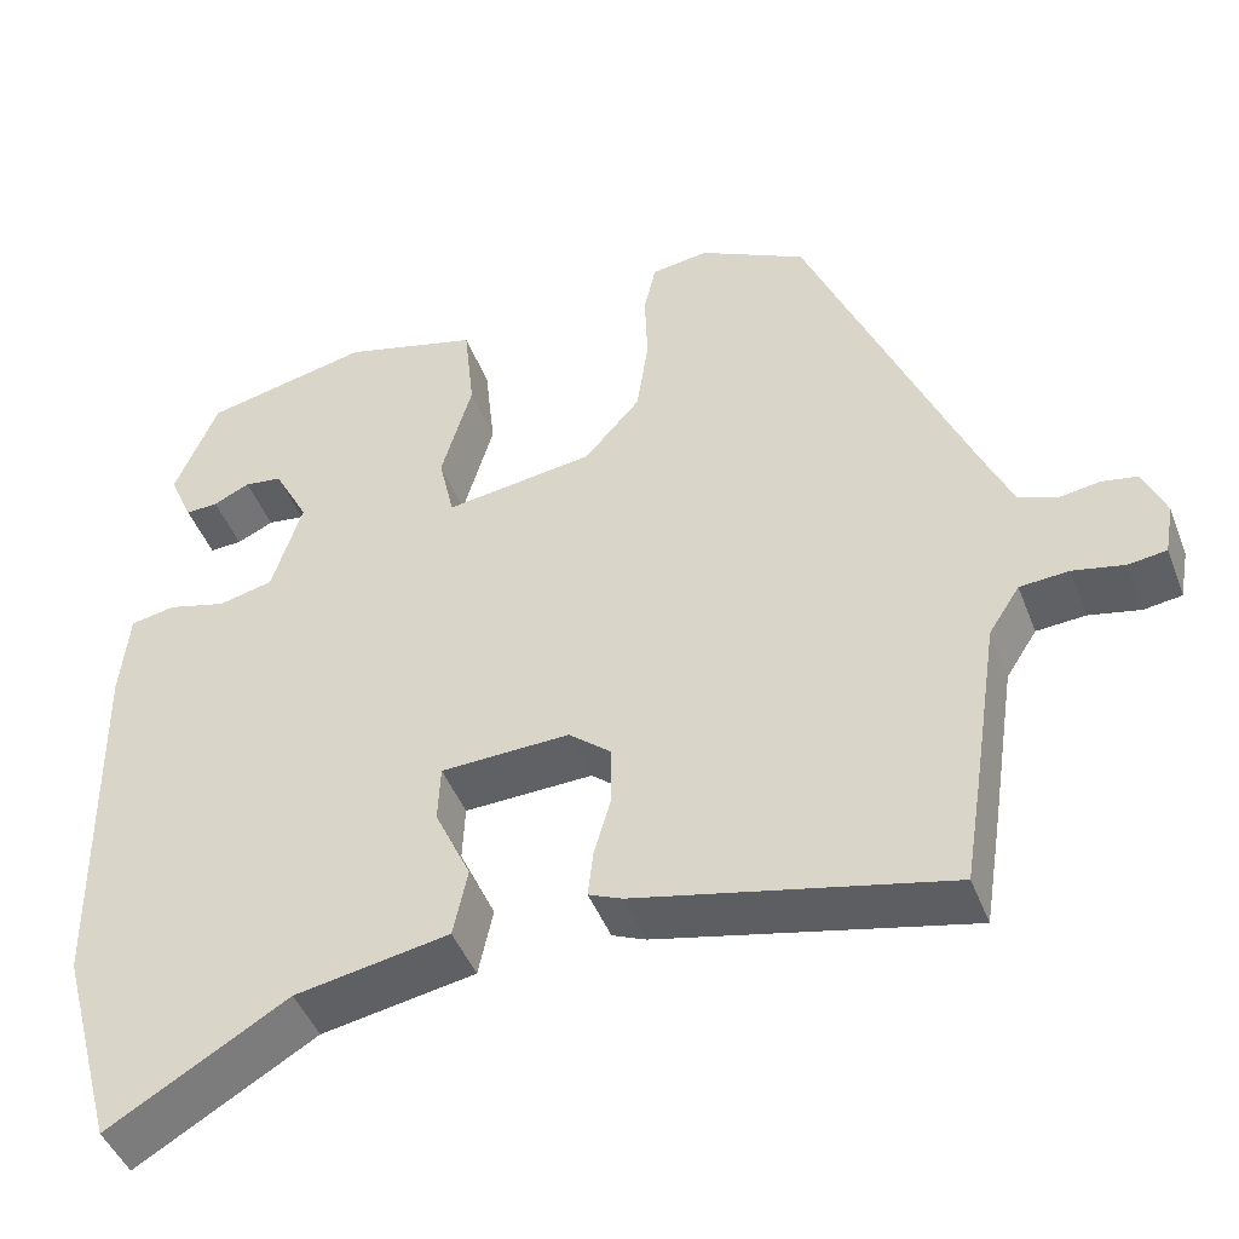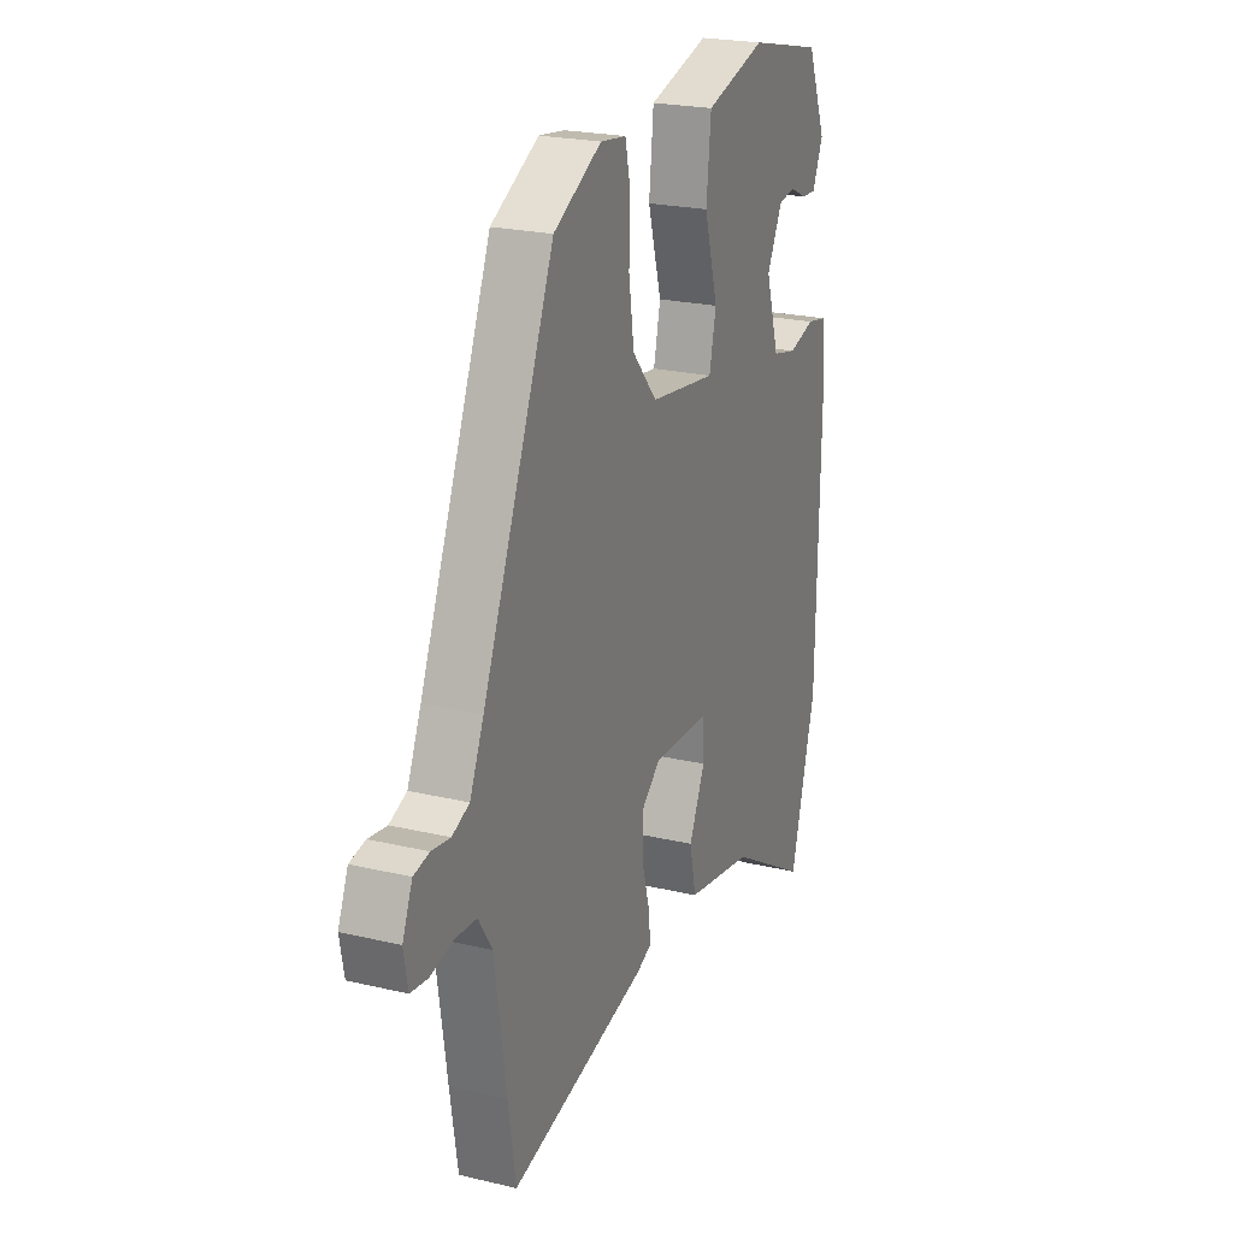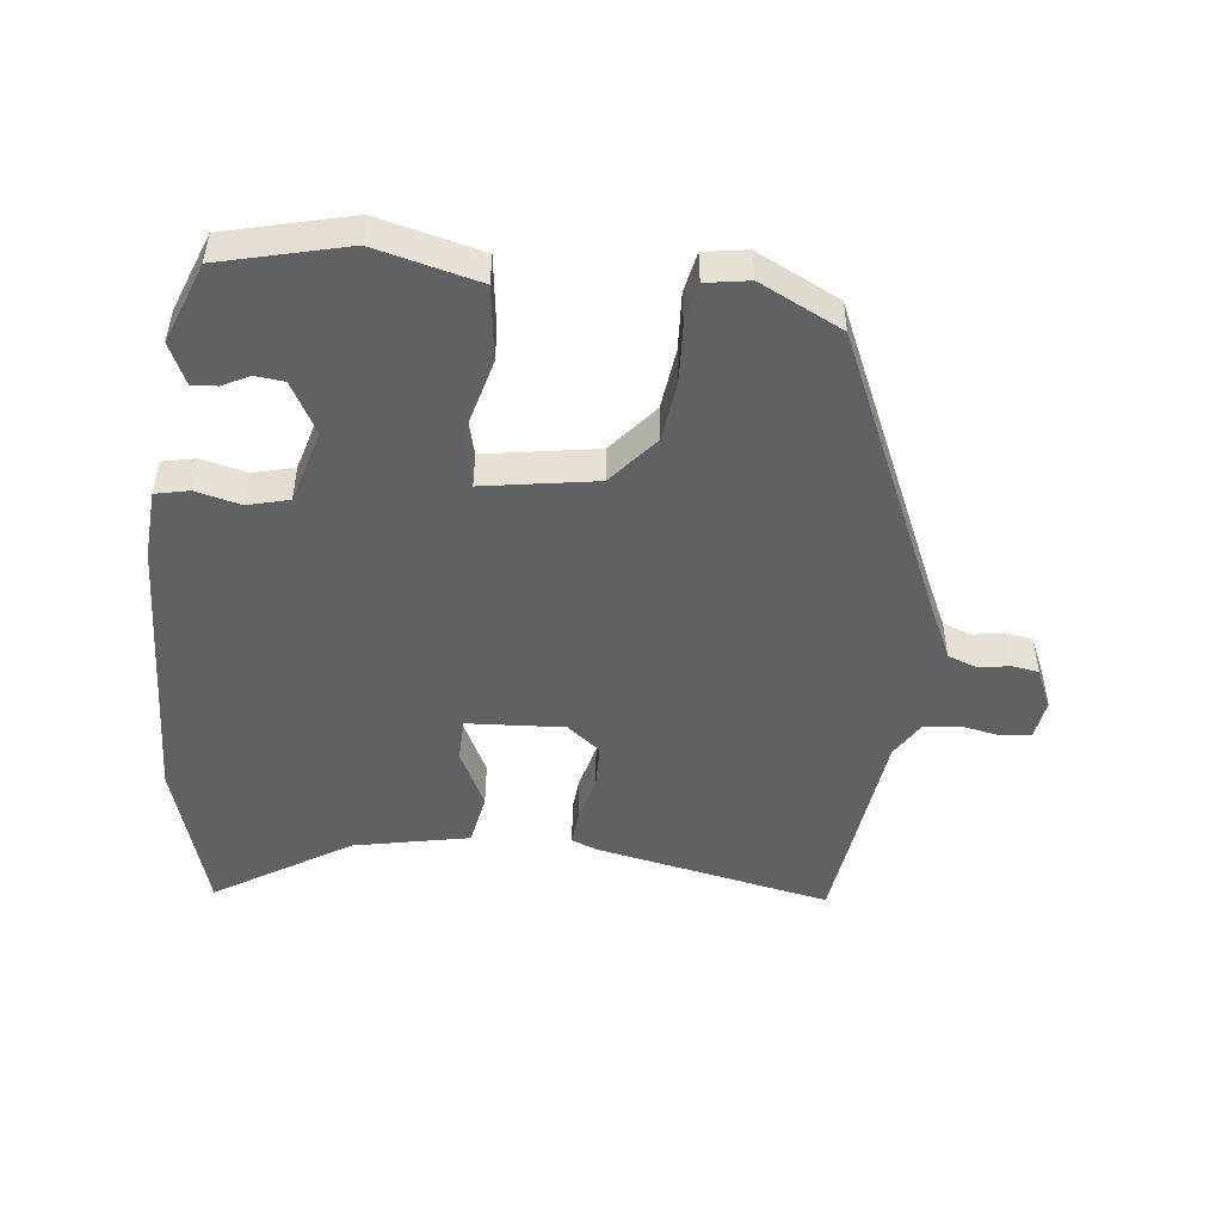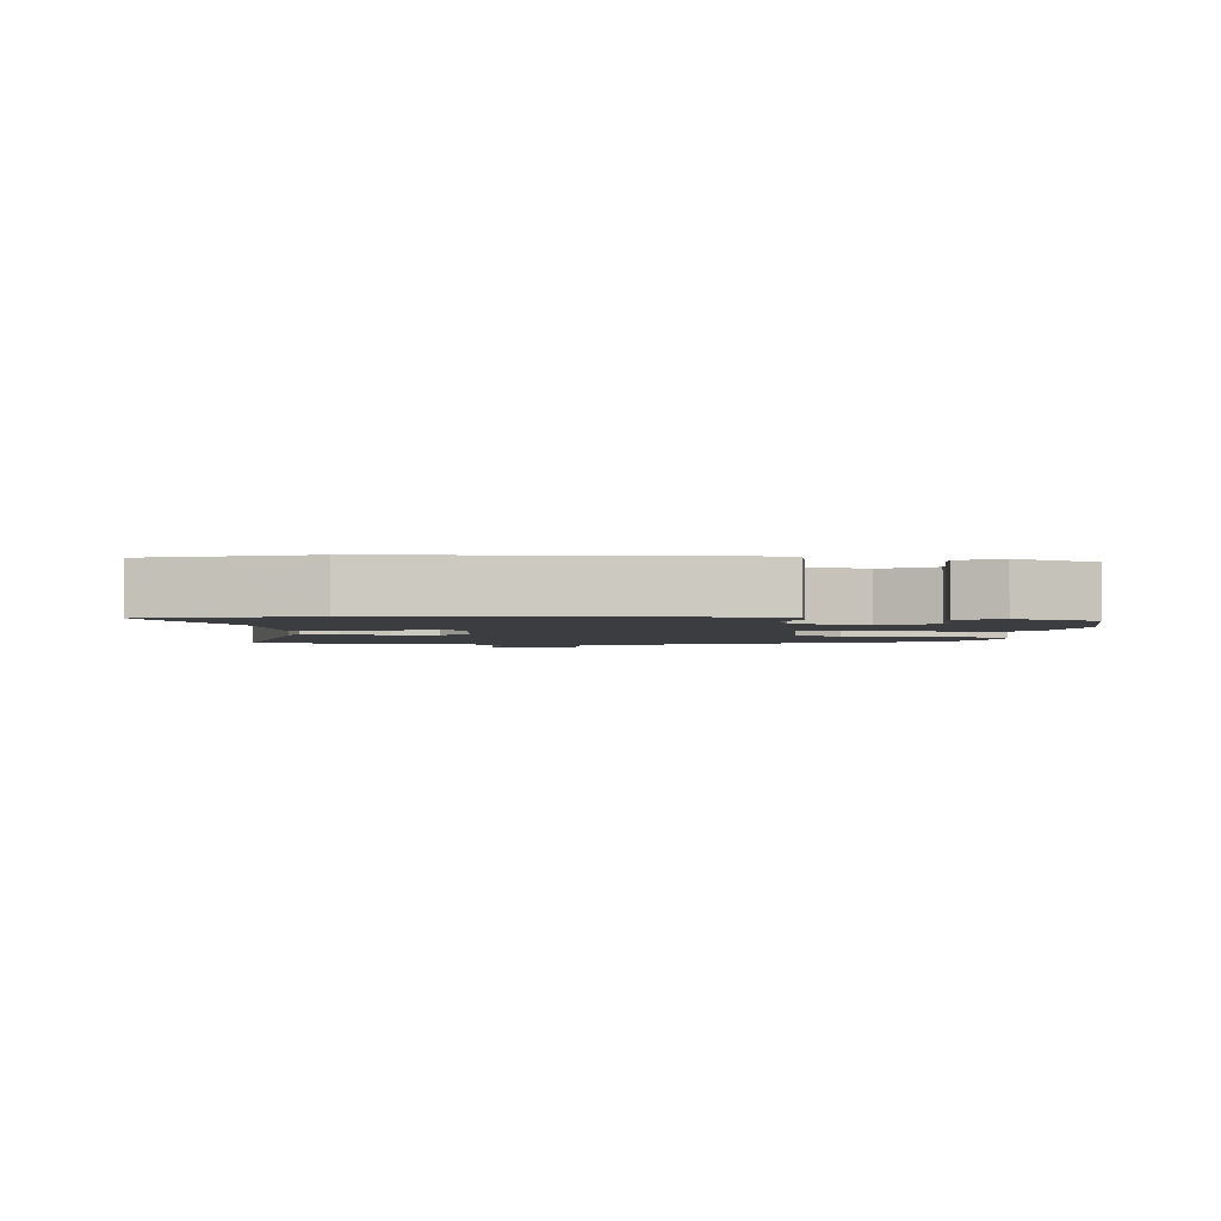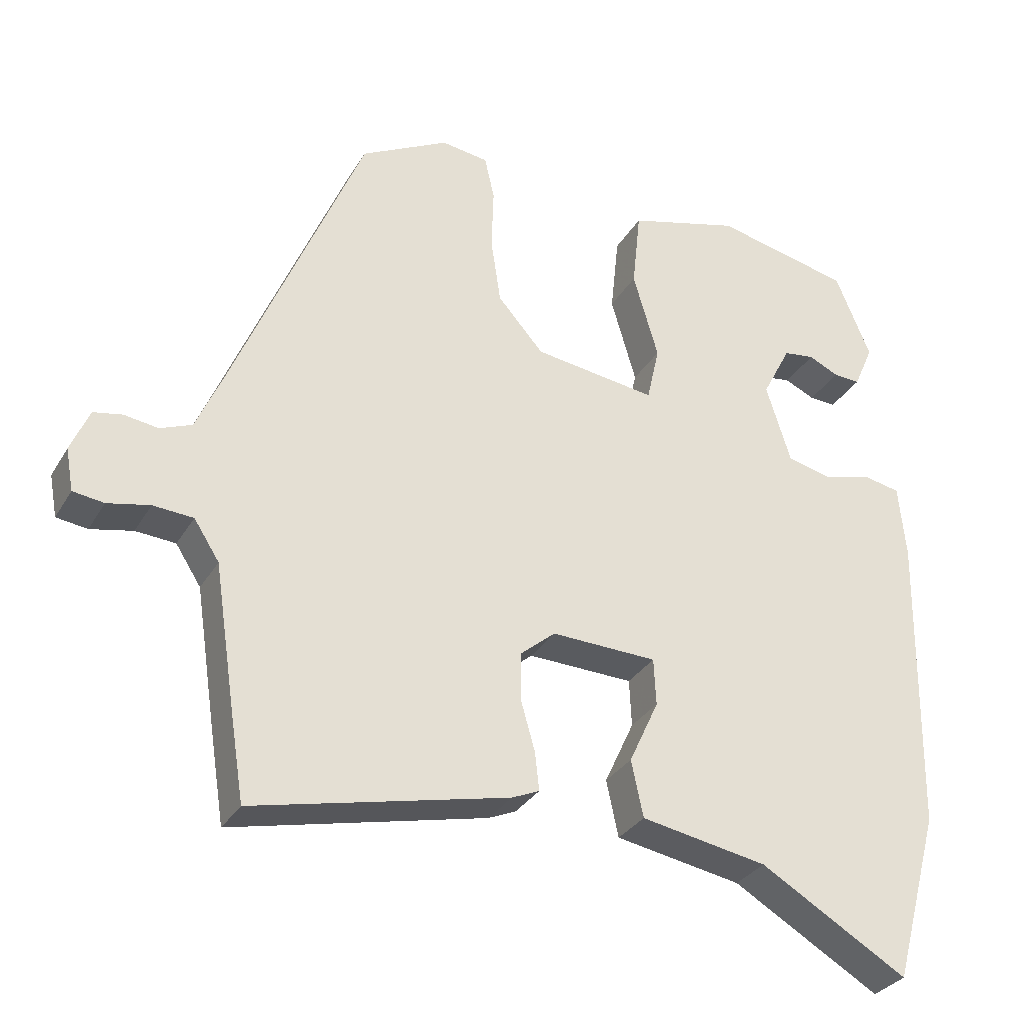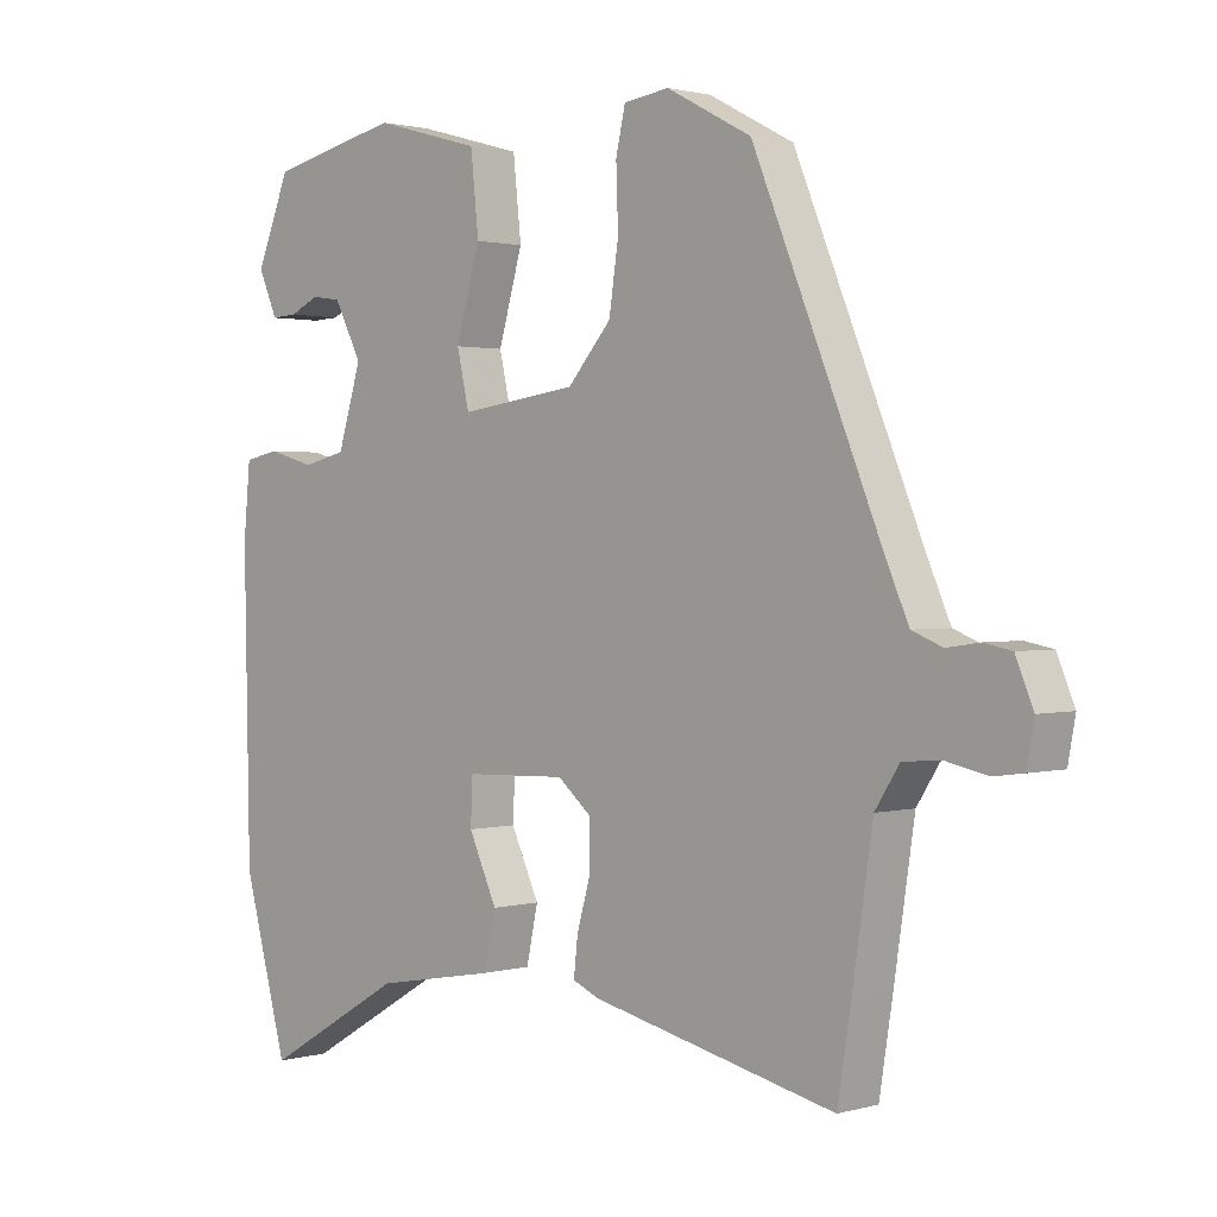
<metadata>
{"format":"obj","ext":"obj","renderer":"f3d","projection":"perspective","resolution":1024,"background":"white","views":[{"elev":-45.7,"azim":20.5,"up":"+Z"},{"elev":22.7,"azim":112.2,"up":"+Z"},{"elev":-48.8,"azim":-4.9,"up":"+Y"},{"elev":-2.5,"azim":-93.3,"up":"+Y"},{"elev":-31.3,"azim":154.2,"up":"+Z"},{"elev":1.4,"azim":44.8,"up":"+Z"}]}
</metadata>
<code>
v -0.456 0.07 -0.661
v -0.522 0.07 -0.42
v -0.53 0.07 0.012
v -0.52 0.07 0.118
v -0.468 0.07 0.128
v -0.399 0.07 0.109
v -0.335 0.07 0.124
v -0.3 0.07 0.237
v -0.341 0.07 0.316
v -0.385 0.07 0.322
v -0.428 0.07 0.302
v -0.466 0.07 0.3
v -0.494 0.07 0.364
v -0.444 0.07 0.486
v -0.25 0.07 0.529
v -0.091 0.07 0.485
v -0.079 0.07 0.371
v -0.115 0.07 0.247
v -0.097 0.07 0.167
v 0.077 0.07 0.191
v 0.142 0.07 0.265
v 0.156 0.07 0.359
v 0.153 0.07 0.448
v 0.167 0.07 0.51
v 0.234 0.07 0.519
v 0.359 0.07 0.453
v 0.546 0.07 0.003
v 0.582 0.07 -0.079
v 0.627 0.07 -0.097
v 0.675 0.07 -0.09
v 0.716 0.07 -0.098
v 0.742 0.07 -0.16
v 0.731 0.07 -0.22
v 0.687 0.07 -0.226
v 0.627 0.07 -0.213
v 0.57 0.07 -0.217
v 0.534 0.07 -0.273
v 0.504 0.07 -0.472
v 0.484 0.07 -0.598
v 0.123 0.07 -0.515
v 0.084 0.07 -0.498
v 0.09 0.07 -0.444
v 0.11 0.07 -0.373
v 0.11 0.07 -0.305
v 0.06 0.07 -0.263
v -0.09 0.07 -0.268
v -0.093 0.07 -0.335
v -0.051 0.07 -0.426
v -0.068 0.07 -0.506
v -0.247 0.07 -0.538
v -0.456 0 -0.661
v -0.522 0 -0.42
v -0.53 0 0.012
v -0.52 0 0.118
v -0.468 0 0.128
v -0.399 0 0.109
v -0.335 0 0.124
v -0.3 0 0.237
v -0.341 0 0.316
v -0.385 0 0.322
v -0.428 0 0.302
v -0.466 0 0.3
v -0.494 0 0.364
v -0.444 0 0.486
v -0.25 0 0.529
v -0.091 0 0.485
v -0.079 0 0.371
v -0.115 0 0.247
v -0.097 0 0.167
v 0.077 0 0.191
v 0.142 0 0.265
v 0.156 0 0.359
v 0.153 0 0.448
v 0.167 0 0.51
v 0.234 0 0.519
v 0.359 0 0.453
v 0.546 0 0.003
v 0.582 0 -0.079
v 0.627 0 -0.097
v 0.675 0 -0.09
v 0.716 0 -0.098
v 0.742 0 -0.16
v 0.731 0 -0.22
v 0.687 0 -0.226
v 0.627 0 -0.213
v 0.57 0 -0.217
v 0.534 0 -0.273
v 0.504 0 -0.472
v 0.484 0 -0.598
v 0.123 0 -0.515
v 0.084 0 -0.498
v 0.09 0 -0.444
v 0.11 0 -0.373
v 0.11 0 -0.305
v 0.06 0 -0.263
v -0.09 0 -0.268
v -0.093 0 -0.335
v -0.051 0 -0.426
v -0.068 0 -0.506
v -0.247 0 -0.538
f 47 48 49 50
f 46 47 50 1
f 40 41 42 43
f 40 43 44
f 37 38 39 40
f 36 37 40 44
f 32 33 34 35
f 32 35 36
f 29 30 31 32
f 28 29 32 36
f 27 28 36 44
f 22 23 24 25
f 21 22 25 26
f 20 21 26 27
f 15 16 17 18
f 15 18 19
f 14 15 19
f 10 11 12 13
f 9 10 13 14
f 3 4 5 6
f 3 6 7
f 46 1 2 3
f 45 46 3 7
f 19 20 27 44
f 9 14 19 44
f 8 9 44 45
f 7 8 45
f 100 99 98 97
f 51 100 97 96
f 93 92 91 90
f 94 93 90
f 90 89 88 87
f 94 90 87 86
f 85 84 83 82
f 86 85 82
f 82 81 80 79
f 86 82 79 78
f 94 86 78 77
f 75 74 73 72
f 76 75 72 71
f 77 76 71 70
f 68 67 66 65
f 69 68 65
f 69 65 64
f 63 62 61 60
f 64 63 60 59
f 56 55 54 53
f 57 56 53
f 53 52 51 96
f 57 53 96 95
f 94 77 70 69
f 94 69 64 59
f 95 94 59 58
f 95 58 57
f 1 51 52 2
f 2 52 53 3
f 3 53 54 4
f 4 54 55 5
f 5 55 56 6
f 6 56 57 7
f 7 57 58 8
f 8 58 59 9
f 9 59 60 10
f 10 60 61 11
f 11 61 62 12
f 12 62 63 13
f 13 63 64 14
f 14 64 65 15
f 15 65 66 16
f 16 66 67 17
f 17 67 68 18
f 18 68 69 19
f 19 69 70 20
f 20 70 71 21
f 21 71 72 22
f 22 72 73 23
f 23 73 74 24
f 24 74 75 25
f 25 75 76 26
f 26 76 77 27
f 27 77 78 28
f 28 78 79 29
f 29 79 80 30
f 30 80 81 31
f 31 81 82 32
f 32 82 83 33
f 33 83 84 34
f 34 84 85 35
f 35 85 86 36
f 36 86 87 37
f 37 87 88 38
f 38 88 89 39
f 39 89 90 40
f 40 90 91 41
f 41 91 92 42
f 42 92 93 43
f 43 93 94 44
f 44 94 95 45
f 45 95 96 46
f 46 96 97 47
f 47 97 98 48
f 48 98 99 49
f 49 99 100 50
f 50 100 51 1

</code>
